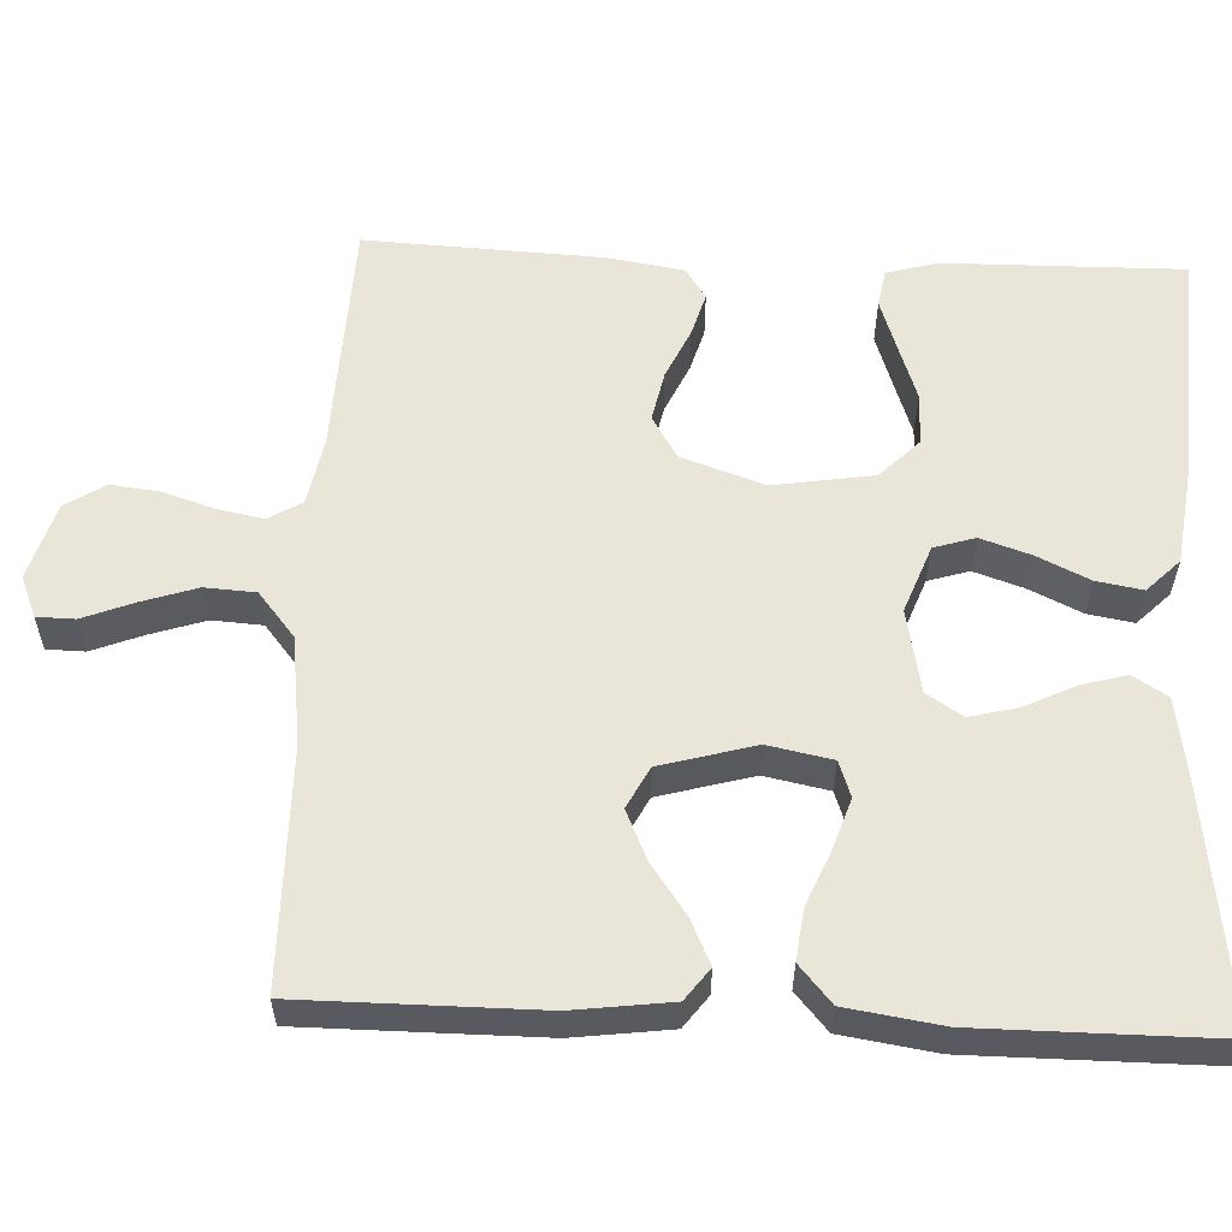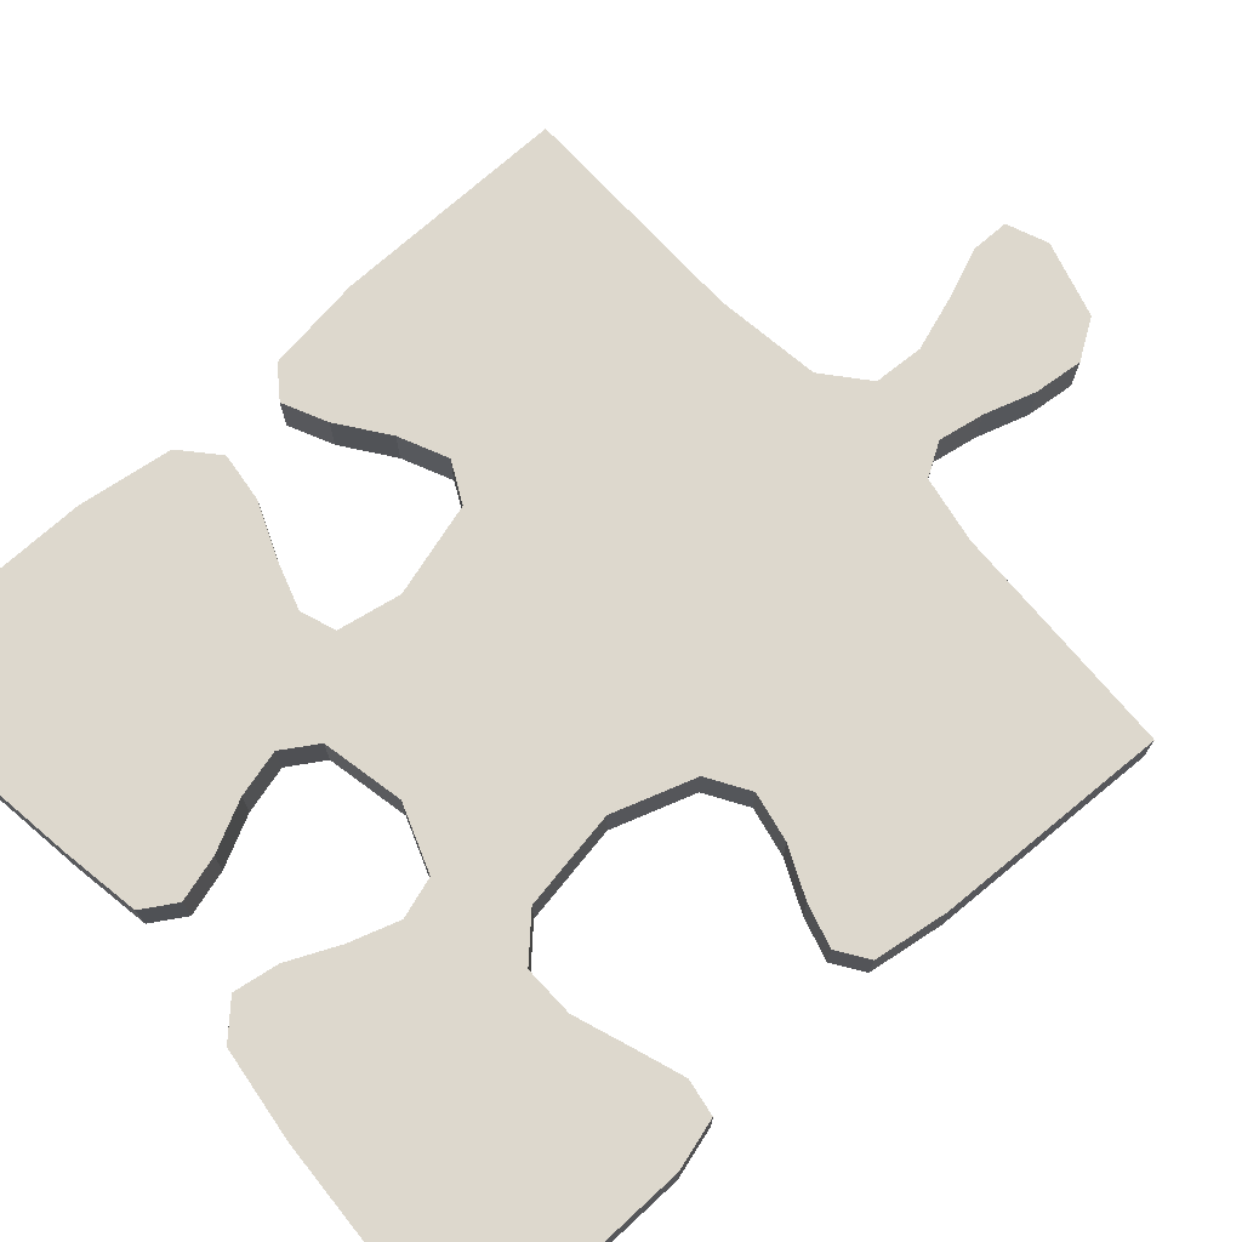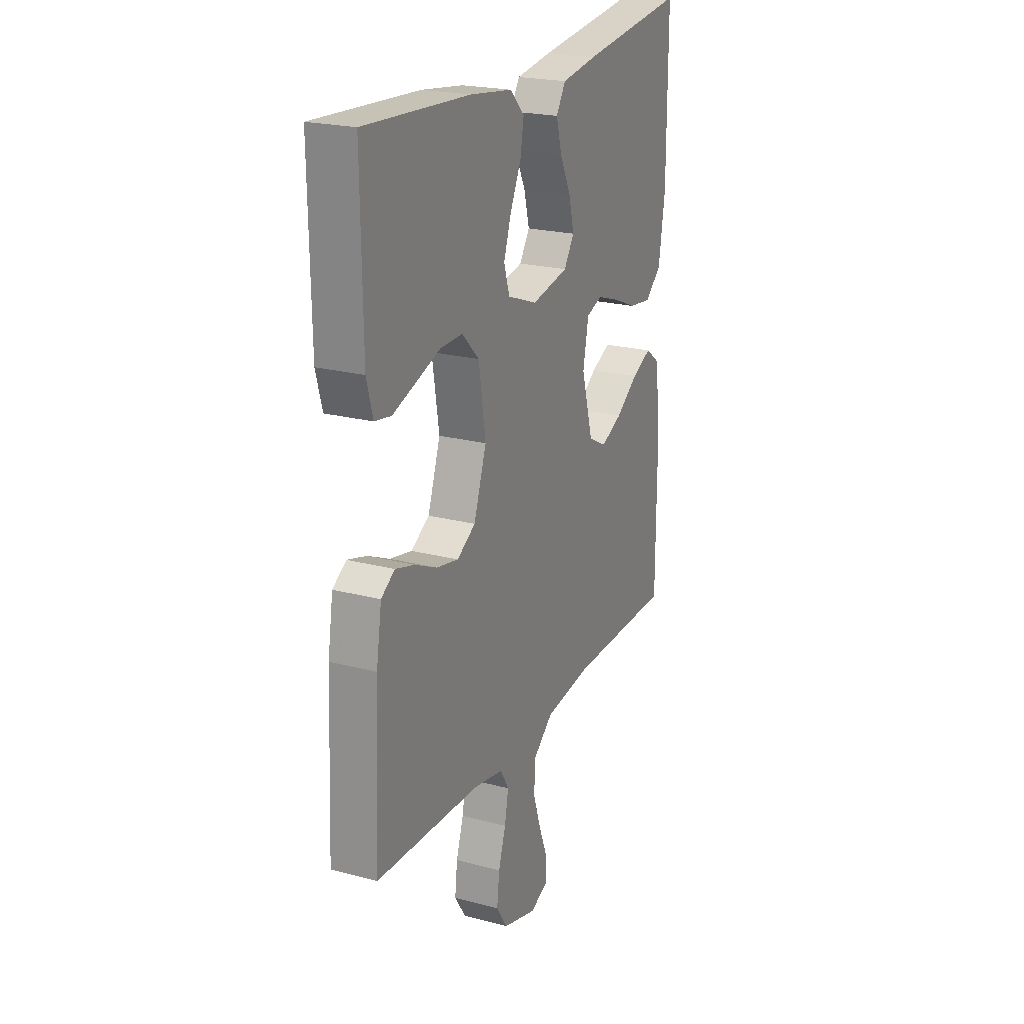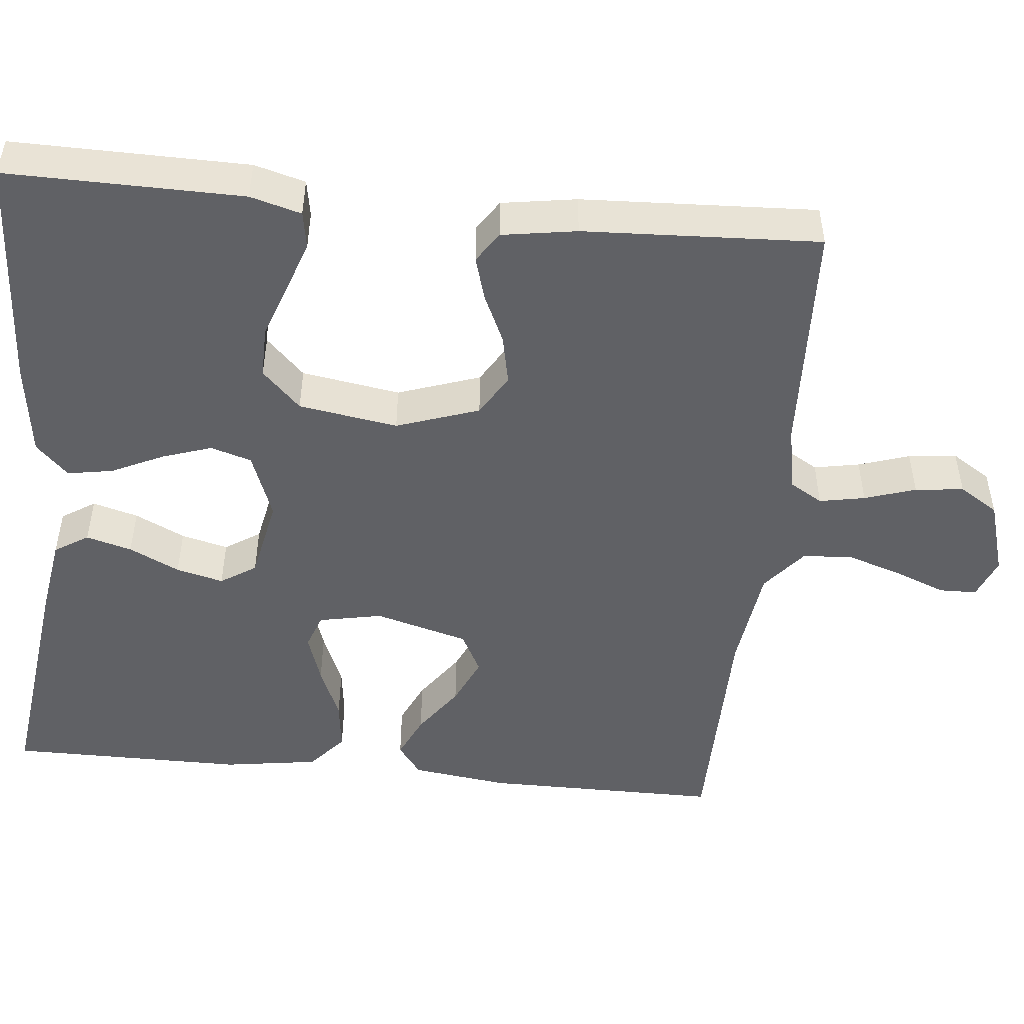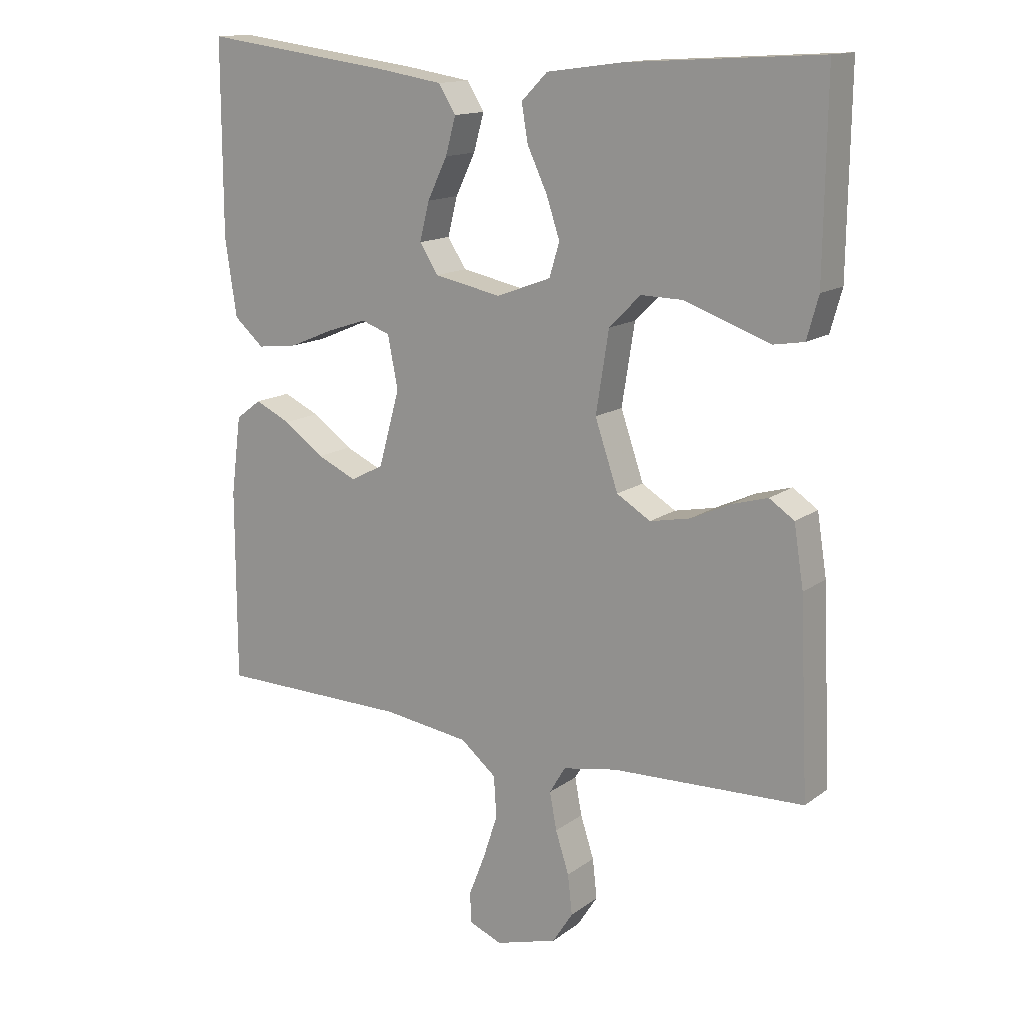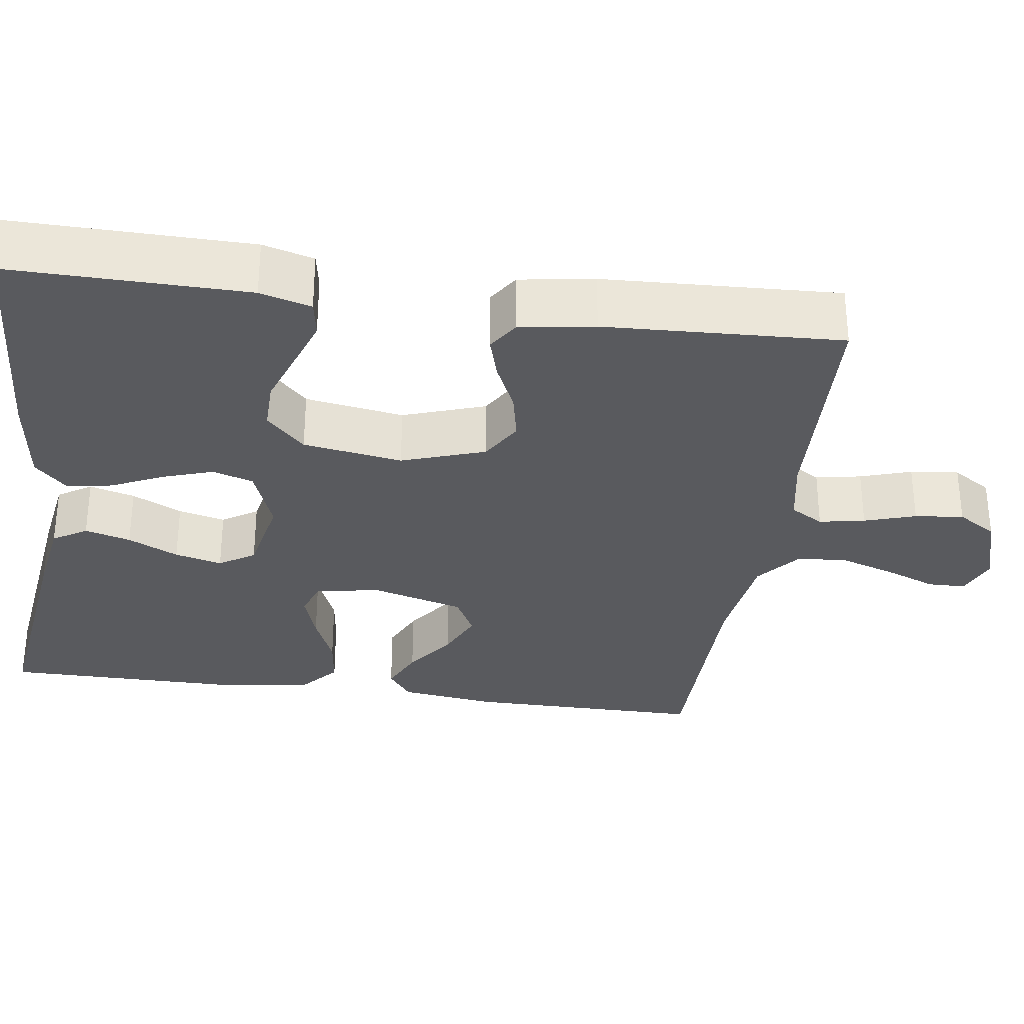
<metadata>
{"format":"obj","ext":"obj","renderer":"f3d","projection":"perspective","resolution":1024,"background":"white","views":[{"elev":58.2,"azim":-87.4,"up":"+Y"},{"elev":72.1,"azim":47.9,"up":"+Y"},{"elev":22.2,"azim":114.7,"up":"+Z"},{"elev":-49.2,"azim":84.3,"up":"+Y"},{"elev":14.4,"azim":33.5,"up":"+Z"},{"elev":-31.4,"azim":81.9,"up":"+Y"}]}
</metadata>
<code>
v 0.5 0.07 0.5
v 0.496 0.07 0.2
v 0.478 0.07 0.135
v 0.431 0.07 0.127
v 0.367 0.07 0.149
v 0.296 0.07 0.174
v 0.231 0.07 0.175
v 0.182 0.07 0.126
v 0.162 0.07 0
v 0.198 0.07 -0.105
v 0.251 0.07 -0.137
v 0.314 0.07 -0.124
v 0.377 0.07 -0.095
v 0.432 0.07 -0.079
v 0.471 0.07 -0.105
v 0.486 0.07 -0.2
v 0.5 0.07 -0.5
v 0.2 0.07 -0.512
v 0.115 0.07 -0.528
v 0.09 0.07 -0.57
v 0.101 0.07 -0.628
v 0.122 0.07 -0.693
v 0.129 0.07 -0.755
v 0.097 0.07 -0.805
v 0 0.07 -0.834
v -0.052 0.07 -0.813
v -0.053 0.07 -0.765
v -0.028 0.07 -0.701
v -0.005 0.07 -0.631
v -0.009 0.07 -0.567
v -0.065 0.07 -0.521
v -0.2 0.07 -0.503
v -0.5 0.07 -0.5
v -0.5 0.07 -0.2
v -0.484 0.07 -0.077
v -0.444 0.07 -0.047
v -0.388 0.07 -0.073
v -0.325 0.07 -0.118
v -0.263 0.07 -0.146
v -0.211 0.07 -0.119
v -0.178 0.07 0
v -0.194 0.07 0.081
v -0.239 0.07 0.097
v -0.302 0.07 0.076
v -0.371 0.07 0.047
v -0.435 0.07 0.039
v -0.482 0.07 0.08
v -0.5 0.07 0.2
v -0.5 0.07 0.5
v -0.2 0.07 0.461
v -0.099 0.07 0.445
v -0.072 0.07 0.402
v -0.088 0.07 0.344
v -0.119 0.07 0.28
v -0.134 0.07 0.22
v -0.105 0.07 0.175
v 0 0.07 0.154
v 0.085 0.07 0.186
v 0.101 0.07 0.238
v 0.08 0.07 0.301
v 0.049 0.07 0.367
v 0.039 0.07 0.425
v 0.08 0.07 0.466
v 0.2 0.07 0.482
v 0.5 0 0.5
v 0.496 0 0.2
v 0.478 0 0.135
v 0.431 0 0.127
v 0.367 0 0.149
v 0.296 0 0.174
v 0.231 0 0.175
v 0.182 0 0.126
v 0.162 0 0
v 0.198 0 -0.105
v 0.251 0 -0.137
v 0.314 0 -0.124
v 0.377 0 -0.095
v 0.432 0 -0.079
v 0.471 0 -0.105
v 0.486 0 -0.2
v 0.5 0 -0.5
v 0.2 0 -0.512
v 0.115 0 -0.528
v 0.09 0 -0.57
v 0.101 0 -0.628
v 0.122 0 -0.693
v 0.129 0 -0.755
v 0.097 0 -0.805
v 0 0 -0.834
v -0.052 0 -0.813
v -0.053 0 -0.765
v -0.028 0 -0.701
v -0.005 0 -0.631
v -0.009 0 -0.567
v -0.065 0 -0.521
v -0.2 0 -0.503
v -0.5 0 -0.5
v -0.5 0 -0.2
v -0.484 0 -0.077
v -0.444 0 -0.047
v -0.388 0 -0.073
v -0.325 0 -0.118
v -0.263 0 -0.146
v -0.211 0 -0.119
v -0.178 0 0
v -0.194 0 0.081
v -0.239 0 0.097
v -0.302 0 0.076
v -0.371 0 0.047
v -0.435 0 0.039
v -0.482 0 0.08
v -0.5 0 0.2
v -0.5 0 0.5
v -0.2 0 0.461
v -0.099 0 0.445
v -0.072 0 0.402
v -0.088 0 0.344
v -0.119 0 0.28
v -0.134 0 0.22
v -0.105 0 0.175
v 0 0 0.154
v 0.085 0 0.186
v 0.101 0 0.238
v 0.08 0 0.301
v 0.049 0 0.367
v 0.039 0 0.425
v 0.08 0 0.466
v 0.2 0 0.482
f 60 61 62 63
f 59 60 63 64
f 58 59 64 1
f 51 52 53 54
f 51 54 55
f 50 51 55
f 49 50 55
f 48 49 55 56
f 44 45 46 47
f 43 44 47 48
f 42 43 48 56
f 35 36 37 38
f 35 38 39
f 32 33 34 35
f 31 32 35 39
f 30 31 39 40
f 25 26 27 28
f 25 28 29
f 24 25 29
f 21 22 23 24
f 20 21 24 29
f 19 20 29 30
f 15 16 17 18
f 15 18 19
f 12 13 14 15
f 11 12 15 19
f 10 11 19 30
f 3 4 5 6
f 1 2 3 6
f 58 1 6 7
f 57 58 7 8
f 41 42 56 57
f 41 57 8 9
f 30 40 41
f 9 10 30 41
f 127 126 125 124
f 128 127 124 123
f 65 128 123 122
f 118 117 116 115
f 119 118 115
f 119 115 114
f 119 114 113
f 120 119 113 112
f 111 110 109 108
f 112 111 108 107
f 120 112 107 106
f 102 101 100 99
f 103 102 99
f 99 98 97 96
f 103 99 96 95
f 104 103 95 94
f 92 91 90 89
f 93 92 89
f 93 89 88
f 88 87 86 85
f 93 88 85 84
f 94 93 84 83
f 82 81 80 79
f 83 82 79
f 79 78 77 76
f 83 79 76 75
f 94 83 75 74
f 70 69 68 67
f 70 67 66 65
f 71 70 65 122
f 72 71 122 121
f 121 120 106 105
f 73 72 121 105
f 105 104 94
f 105 94 74 73
f 1 65 66 2
f 2 66 67 3
f 3 67 68 4
f 4 68 69 5
f 5 69 70 6
f 6 70 71 7
f 7 71 72 8
f 8 72 73 9
f 9 73 74 10
f 10 74 75 11
f 11 75 76 12
f 12 76 77 13
f 13 77 78 14
f 14 78 79 15
f 15 79 80 16
f 16 80 81 17
f 17 81 82 18
f 18 82 83 19
f 19 83 84 20
f 20 84 85 21
f 21 85 86 22
f 22 86 87 23
f 23 87 88 24
f 24 88 89 25
f 25 89 90 26
f 26 90 91 27
f 27 91 92 28
f 28 92 93 29
f 29 93 94 30
f 30 94 95 31
f 31 95 96 32
f 32 96 97 33
f 33 97 98 34
f 34 98 99 35
f 35 99 100 36
f 36 100 101 37
f 37 101 102 38
f 38 102 103 39
f 39 103 104 40
f 40 104 105 41
f 41 105 106 42
f 42 106 107 43
f 43 107 108 44
f 44 108 109 45
f 45 109 110 46
f 46 110 111 47
f 47 111 112 48
f 48 112 113 49
f 49 113 114 50
f 50 114 115 51
f 51 115 116 52
f 52 116 117 53
f 53 117 118 54
f 54 118 119 55
f 55 119 120 56
f 56 120 121 57
f 57 121 122 58
f 58 122 123 59
f 59 123 124 60
f 60 124 125 61
f 61 125 126 62
f 62 126 127 63
f 63 127 128 64
f 64 128 65 1

</code>
